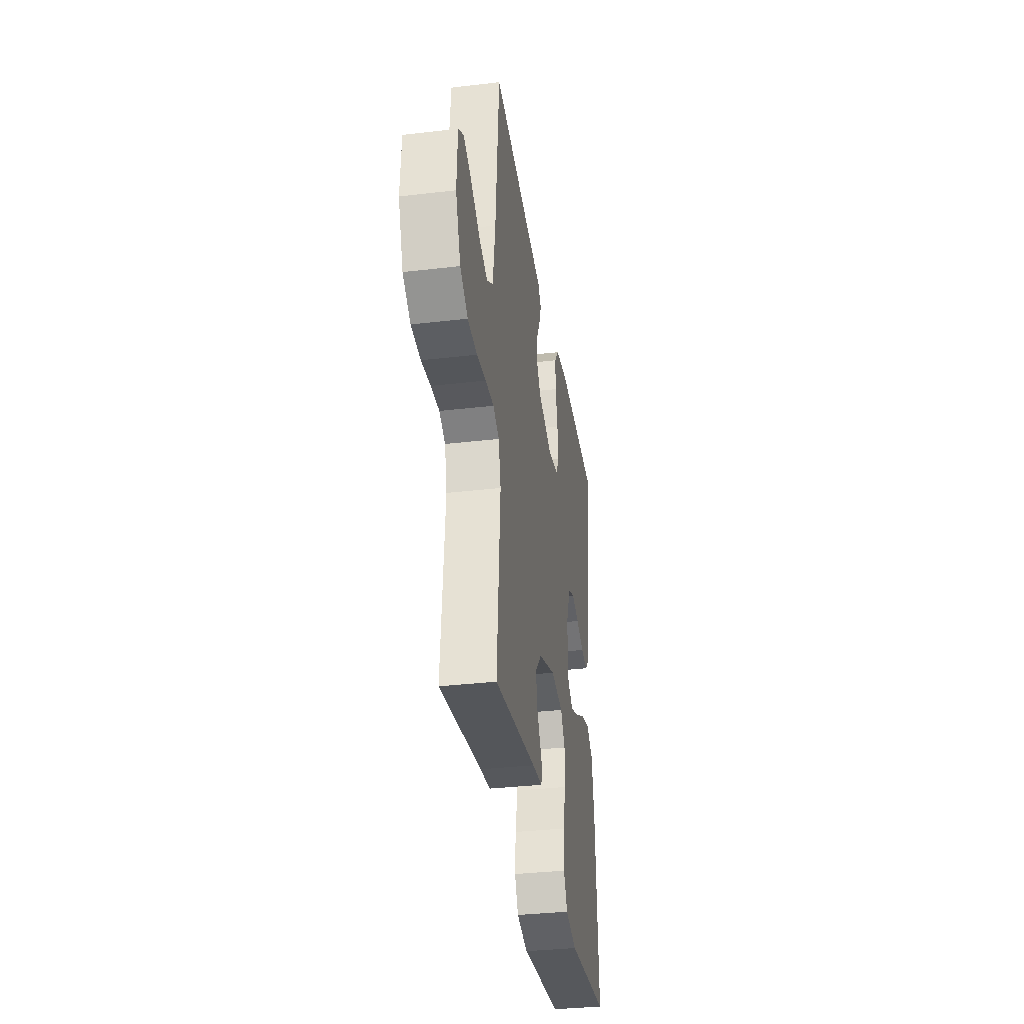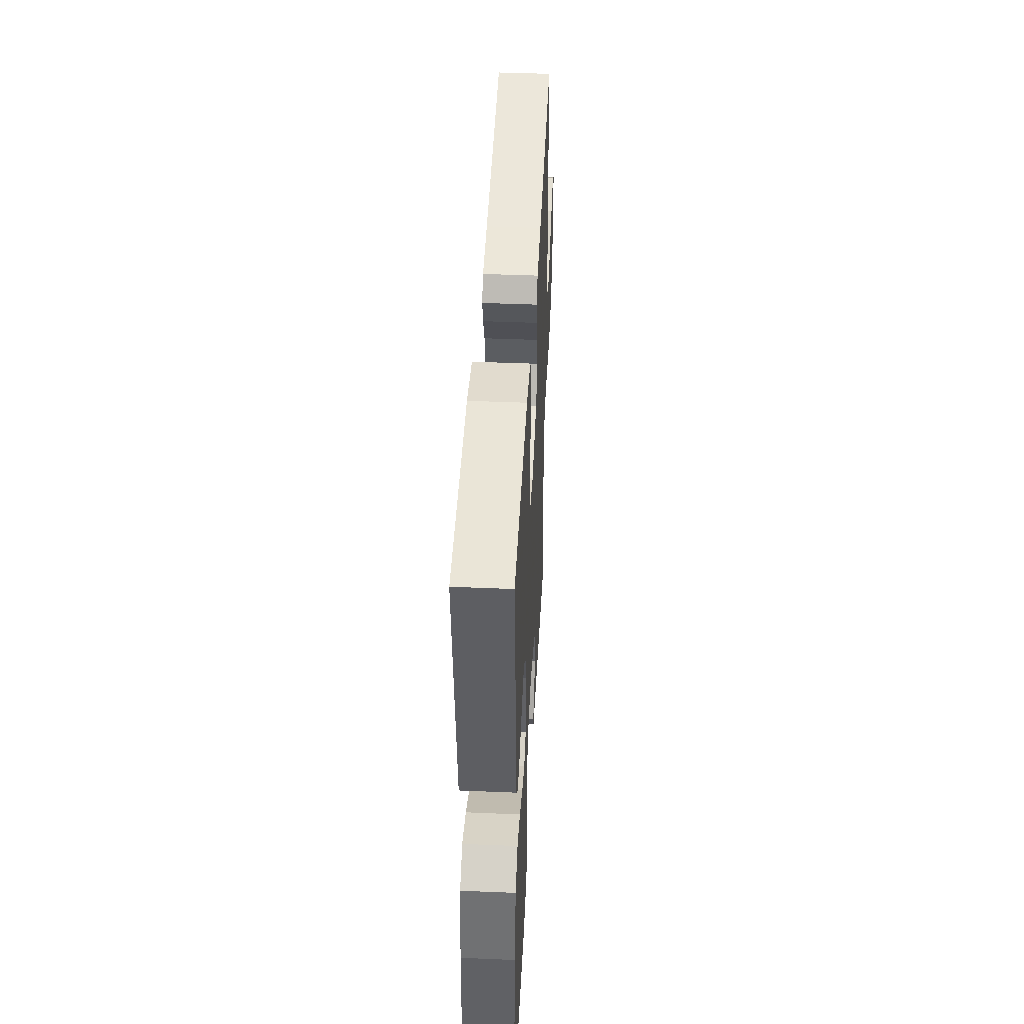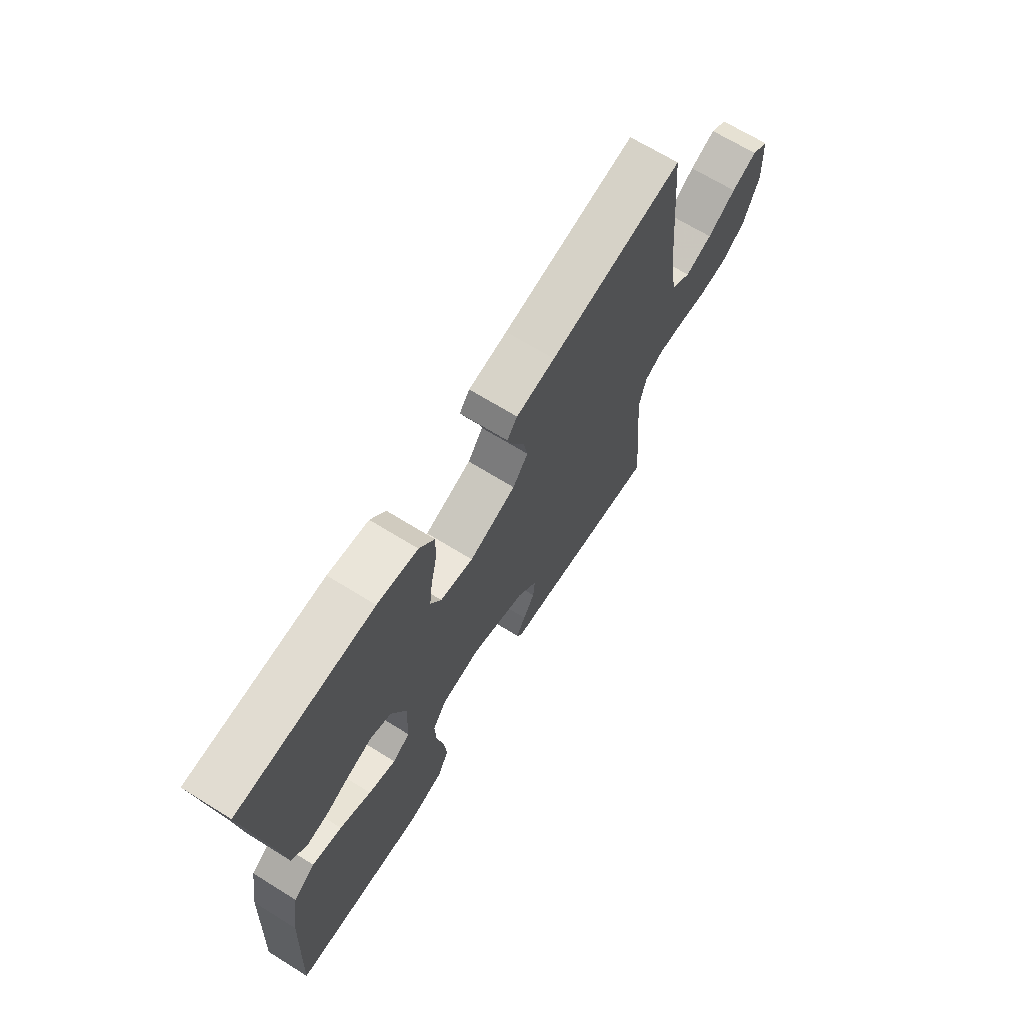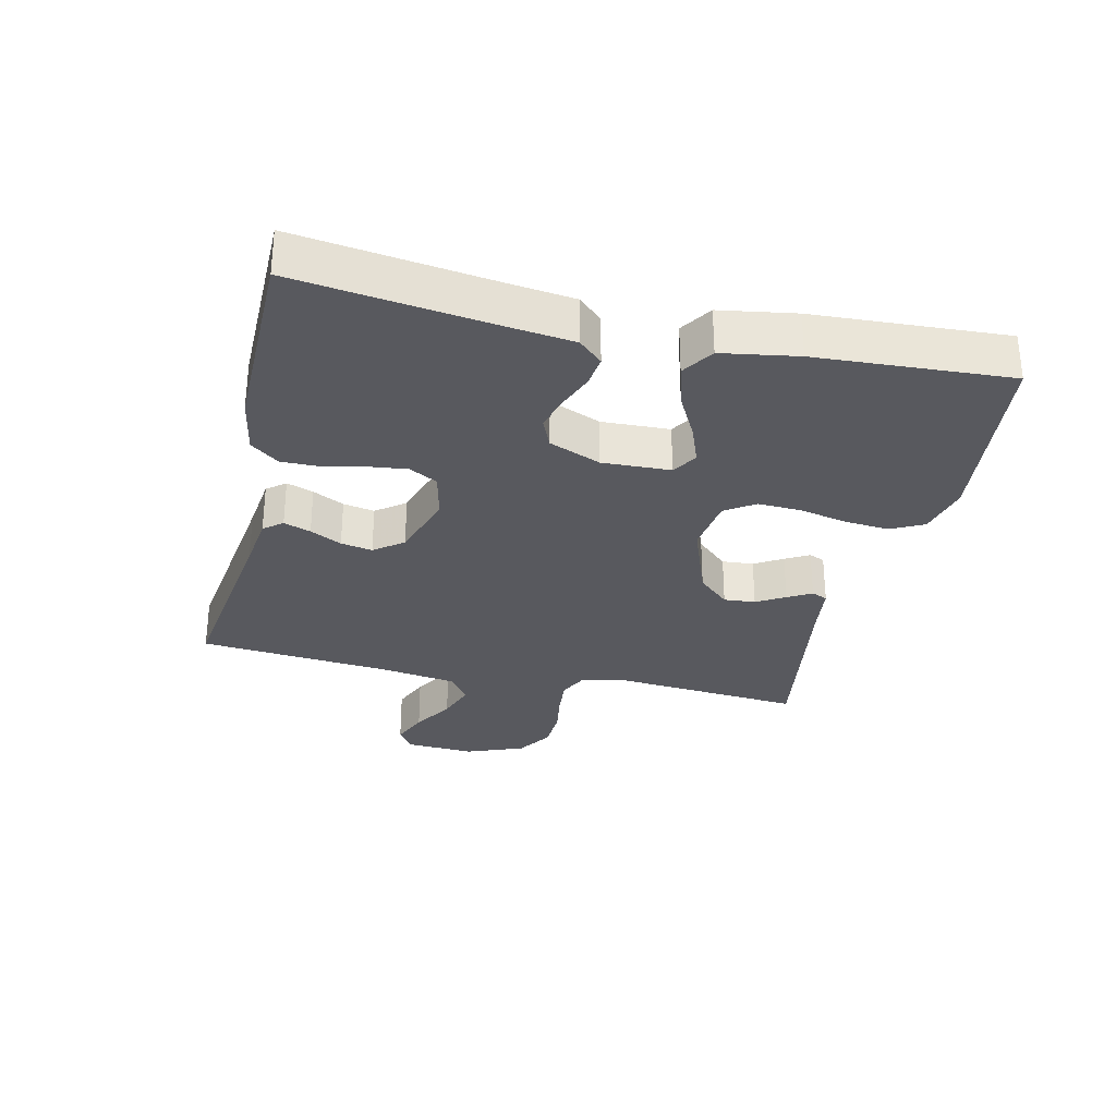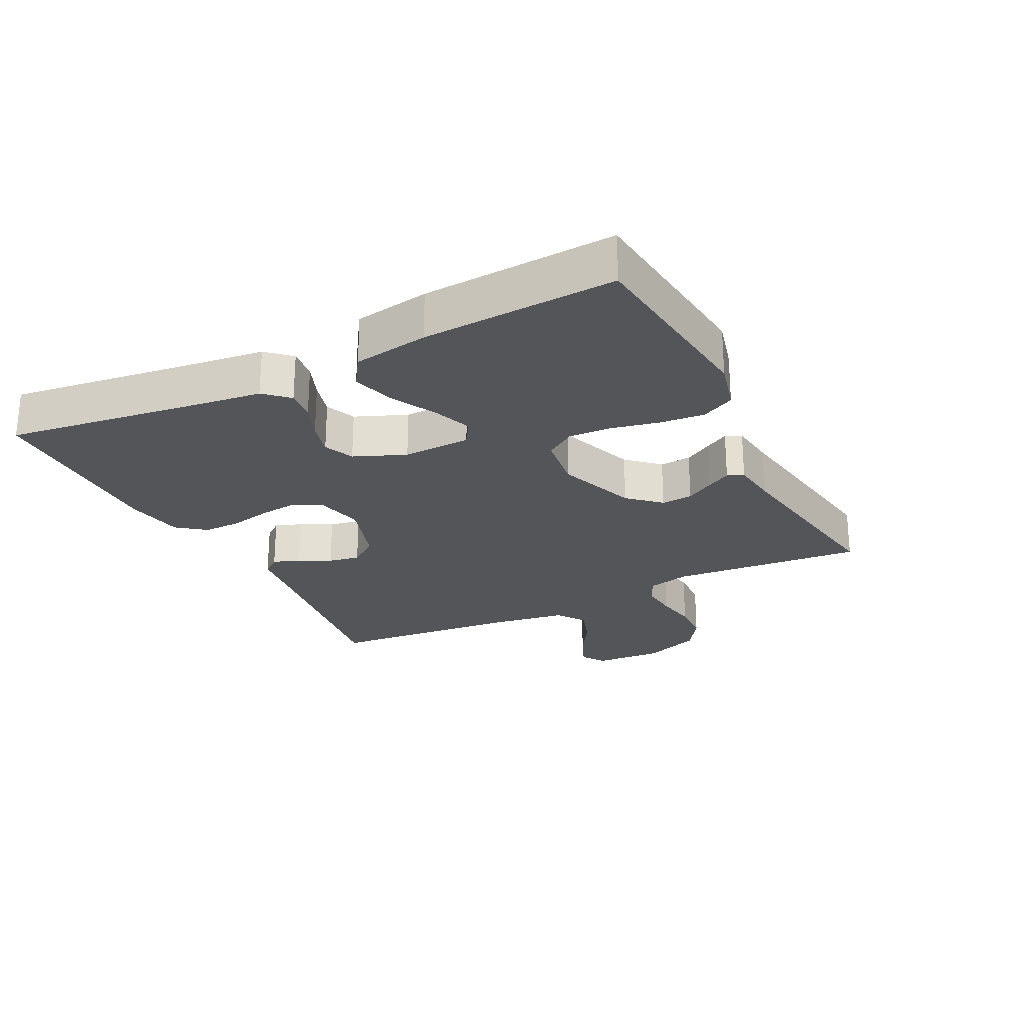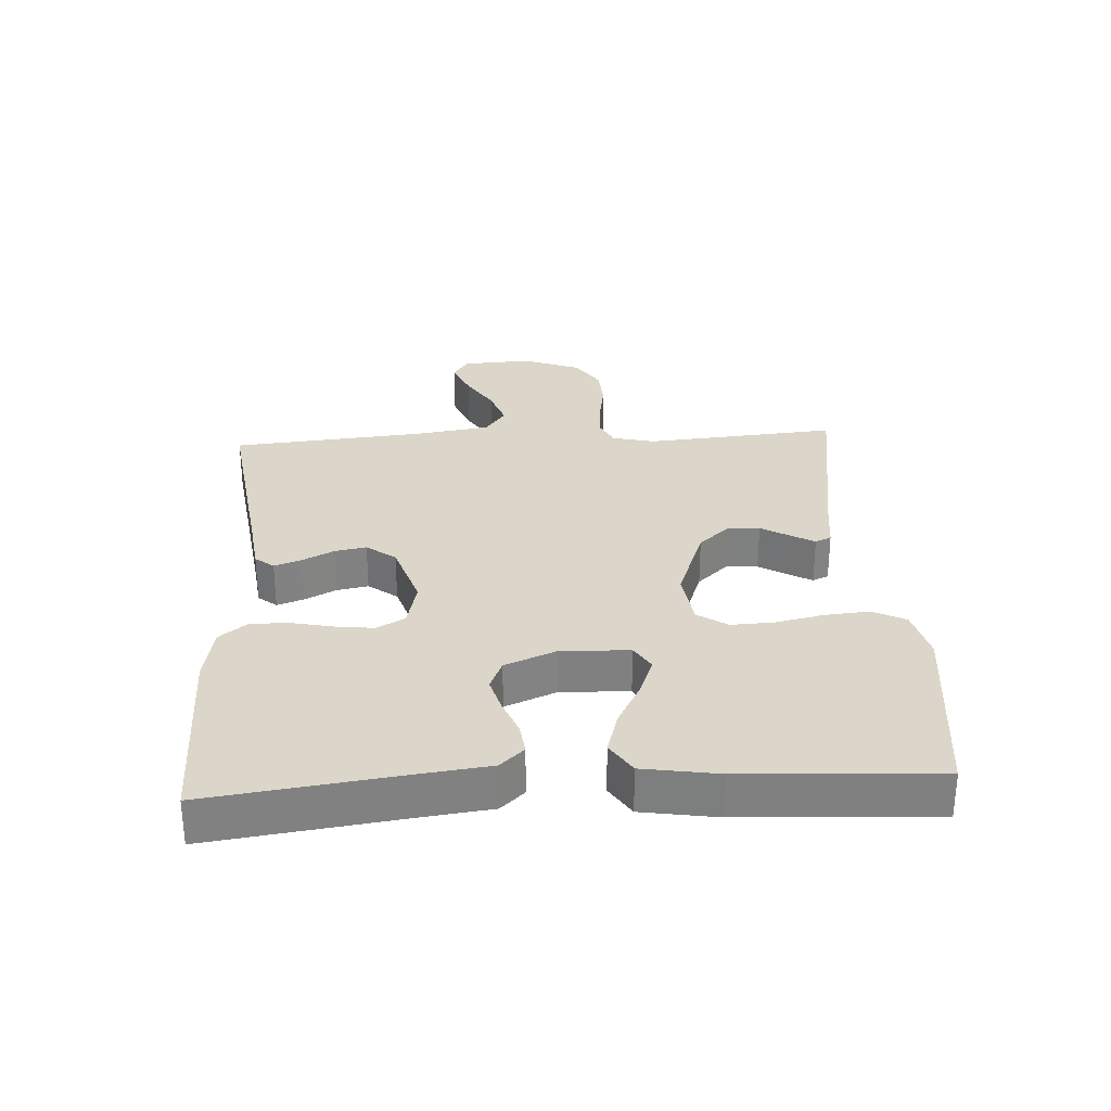
<metadata>
{"format":"obj","ext":"obj","renderer":"f3d","projection":"perspective","resolution":1024,"background":"white","views":[{"elev":-34.8,"azim":-81.1,"up":"+Z"},{"elev":43.7,"azim":92.8,"up":"+Z"},{"elev":68.4,"azim":121.8,"up":"+Z"},{"elev":-30.3,"azim":77.1,"up":"+Y"},{"elev":-24.6,"azim":116.6,"up":"+Y"},{"elev":29.9,"azim":86.7,"up":"+Y"}]}
</metadata>
<code>
v -0.5 0.07 0.5
v -0.2 0.07 0.458
v -0.113 0.07 0.447
v -0.09 0.07 0.418
v -0.105 0.07 0.376
v -0.13 0.07 0.327
v -0.139 0.07 0.278
v -0.105 0.07 0.233
v 0 0.07 0.199
v 0.074 0.07 0.216
v 0.098 0.07 0.26
v 0.091 0.07 0.319
v 0.077 0.07 0.384
v 0.076 0.07 0.443
v 0.11 0.07 0.487
v 0.2 0.07 0.503
v 0.5 0.07 0.5
v 0.46 0.07 0.2
v 0.447 0.07 0.094
v 0.413 0.07 0.057
v 0.364 0.07 0.063
v 0.309 0.07 0.085
v 0.255 0.07 0.1
v 0.208 0.07 0.08
v 0.175 0.07 0
v 0.179 0.07 -0.106
v 0.218 0.07 -0.13
v 0.279 0.07 -0.107
v 0.349 0.07 -0.07
v 0.415 0.07 -0.051
v 0.464 0.07 -0.083
v 0.483 0.07 -0.2
v 0.5 0.07 -0.5
v 0.2 0.07 -0.534
v 0.12 0.07 -0.514
v 0.094 0.07 -0.463
v 0.1 0.07 -0.394
v 0.116 0.07 -0.319
v 0.119 0.07 -0.252
v 0.088 0.07 -0.206
v 0 0.07 -0.194
v -0.123 0.07 -0.239
v -0.168 0.07 -0.288
v -0.164 0.07 -0.337
v -0.138 0.07 -0.381
v -0.117 0.07 -0.418
v -0.128 0.07 -0.443
v -0.2 0.07 -0.452
v -0.5 0.07 -0.5
v -0.475 0.07 -0.2
v -0.491 0.07 -0.134
v -0.534 0.07 -0.113
v -0.593 0.07 -0.118
v -0.659 0.07 -0.129
v -0.725 0.07 -0.126
v -0.78 0.07 -0.09
v -0.815 0.07 0
v -0.809 0.07 0.108
v -0.772 0.07 0.133
v -0.715 0.07 0.109
v -0.651 0.07 0.07
v -0.59 0.07 0.049
v -0.545 0.07 0.081
v -0.527 0.07 0.2
v -0.5 0 0.5
v -0.2 0 0.458
v -0.113 0 0.447
v -0.09 0 0.418
v -0.105 0 0.376
v -0.13 0 0.327
v -0.139 0 0.278
v -0.105 0 0.233
v 0 0 0.199
v 0.074 0 0.216
v 0.098 0 0.26
v 0.091 0 0.319
v 0.077 0 0.384
v 0.076 0 0.443
v 0.11 0 0.487
v 0.2 0 0.503
v 0.5 0 0.5
v 0.46 0 0.2
v 0.447 0 0.094
v 0.413 0 0.057
v 0.364 0 0.063
v 0.309 0 0.085
v 0.255 0 0.1
v 0.208 0 0.08
v 0.175 0 0
v 0.179 0 -0.106
v 0.218 0 -0.13
v 0.279 0 -0.107
v 0.349 0 -0.07
v 0.415 0 -0.051
v 0.464 0 -0.083
v 0.483 0 -0.2
v 0.5 0 -0.5
v 0.2 0 -0.534
v 0.12 0 -0.514
v 0.094 0 -0.463
v 0.1 0 -0.394
v 0.116 0 -0.319
v 0.119 0 -0.252
v 0.088 0 -0.206
v 0 0 -0.194
v -0.123 0 -0.239
v -0.168 0 -0.288
v -0.164 0 -0.337
v -0.138 0 -0.381
v -0.117 0 -0.418
v -0.128 0 -0.443
v -0.2 0 -0.452
v -0.5 0 -0.5
v -0.475 0 -0.2
v -0.491 0 -0.134
v -0.534 0 -0.113
v -0.593 0 -0.118
v -0.659 0 -0.129
v -0.725 0 -0.126
v -0.78 0 -0.09
v -0.815 0 0
v -0.809 0 0.108
v -0.772 0 0.133
v -0.715 0 0.109
v -0.651 0 0.07
v -0.59 0 0.049
v -0.545 0 0.081
v -0.527 0 0.2
f 59 60 61
f 58 59 61
f 57 58 61
f 56 57 61
f 55 56 61
f 54 55 61
f 53 54 61
f 52 53 61 62
f 51 52 62 63
f 48 49 50
f 48 50 51
f 47 48 51
f 46 47 51
f 45 46 51
f 44 45 51
f 51 63 64
f 44 51 64
f 43 44 64
f 36 37 38
f 35 36 38
f 34 35 38
f 33 34 38
f 32 33 38
f 31 32 38
f 30 31 38
f 29 30 38
f 28 29 38
f 27 28 38 39
f 26 27 39 40
f 20 21 22
f 19 20 22
f 18 19 22
f 18 22 23
f 17 18 23
f 16 17 23
f 15 16 23
f 14 15 23
f 13 14 23
f 12 13 23
f 11 12 23 24
f 4 5 6
f 3 4 6
f 2 3 6
f 2 6 7
f 1 2 7
f 64 1 7
f 43 64 7
f 42 43 7
f 25 26 40 41
f 25 41 42
f 24 25 42
f 11 24 42
f 10 11 42
f 42 7 8
f 42 8 9
f 9 10 42
f 125 124 123
f 125 123 122
f 125 122 121
f 125 121 120
f 125 120 119
f 125 119 118
f 125 118 117
f 126 125 117 116
f 127 126 116 115
f 114 113 112
f 115 114 112
f 115 112 111
f 115 111 110
f 115 110 109
f 115 109 108
f 128 127 115
f 128 115 108
f 128 108 107
f 102 101 100
f 102 100 99
f 102 99 98
f 102 98 97
f 102 97 96
f 102 96 95
f 102 95 94
f 102 94 93
f 102 93 92
f 103 102 92 91
f 104 103 91 90
f 86 85 84
f 86 84 83
f 86 83 82
f 87 86 82
f 87 82 81
f 87 81 80
f 87 80 79
f 87 79 78
f 87 78 77
f 87 77 76
f 88 87 76 75
f 70 69 68
f 70 68 67
f 70 67 66
f 71 70 66
f 71 66 65
f 71 65 128
f 71 128 107
f 71 107 106
f 105 104 90 89
f 106 105 89
f 106 89 88
f 106 88 75
f 106 75 74
f 72 71 106
f 73 72 106
f 106 74 73
f 1 65 66 2
f 2 66 67 3
f 3 67 68 4
f 4 68 69 5
f 5 69 70 6
f 6 70 71 7
f 7 71 72 8
f 8 72 73 9
f 9 73 74 10
f 10 74 75 11
f 11 75 76 12
f 12 76 77 13
f 13 77 78 14
f 14 78 79 15
f 15 79 80 16
f 16 80 81 17
f 17 81 82 18
f 18 82 83 19
f 19 83 84 20
f 20 84 85 21
f 21 85 86 22
f 22 86 87 23
f 23 87 88 24
f 24 88 89 25
f 25 89 90 26
f 26 90 91 27
f 27 91 92 28
f 28 92 93 29
f 29 93 94 30
f 30 94 95 31
f 31 95 96 32
f 32 96 97 33
f 33 97 98 34
f 34 98 99 35
f 35 99 100 36
f 36 100 101 37
f 37 101 102 38
f 38 102 103 39
f 39 103 104 40
f 40 104 105 41
f 41 105 106 42
f 42 106 107 43
f 43 107 108 44
f 44 108 109 45
f 45 109 110 46
f 46 110 111 47
f 47 111 112 48
f 48 112 113 49
f 49 113 114 50
f 50 114 115 51
f 51 115 116 52
f 52 116 117 53
f 53 117 118 54
f 54 118 119 55
f 55 119 120 56
f 56 120 121 57
f 57 121 122 58
f 58 122 123 59
f 59 123 124 60
f 60 124 125 61
f 61 125 126 62
f 62 126 127 63
f 63 127 128 64
f 64 128 65 1

</code>
